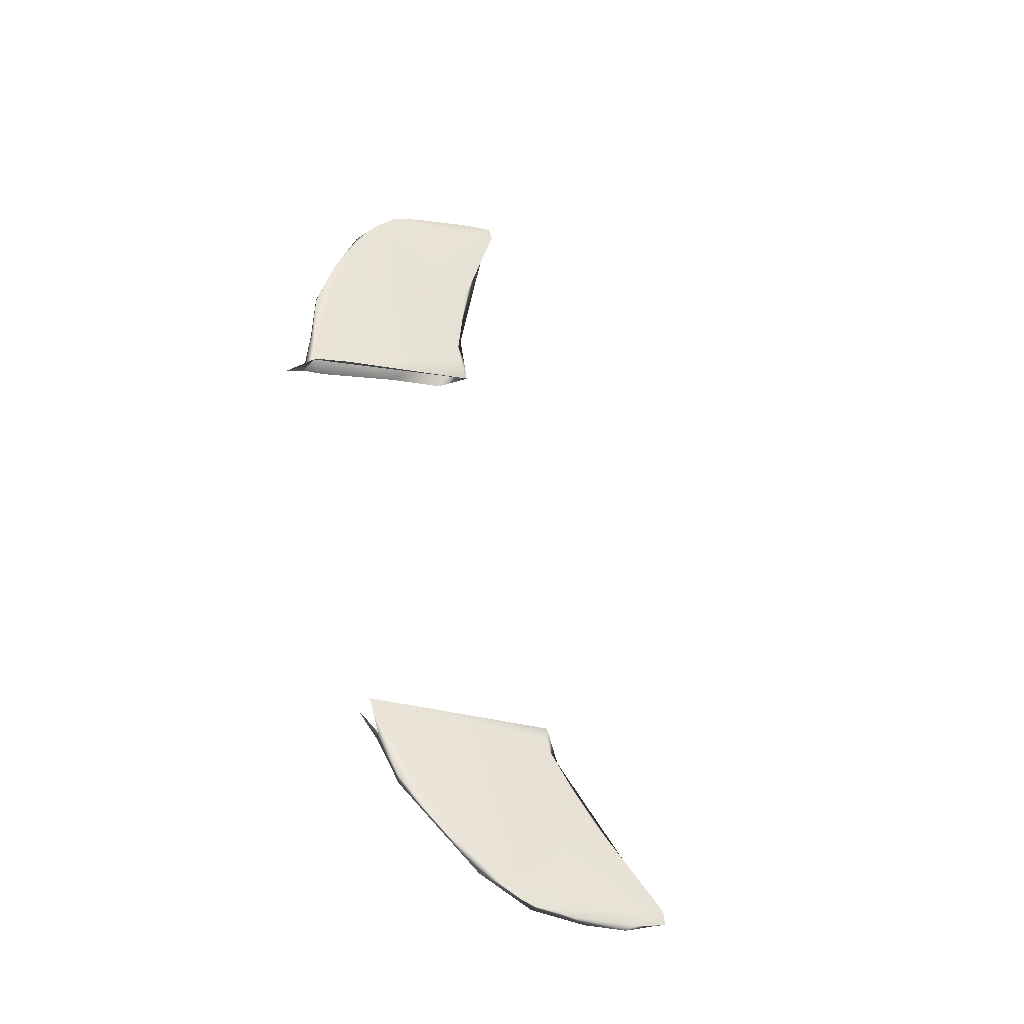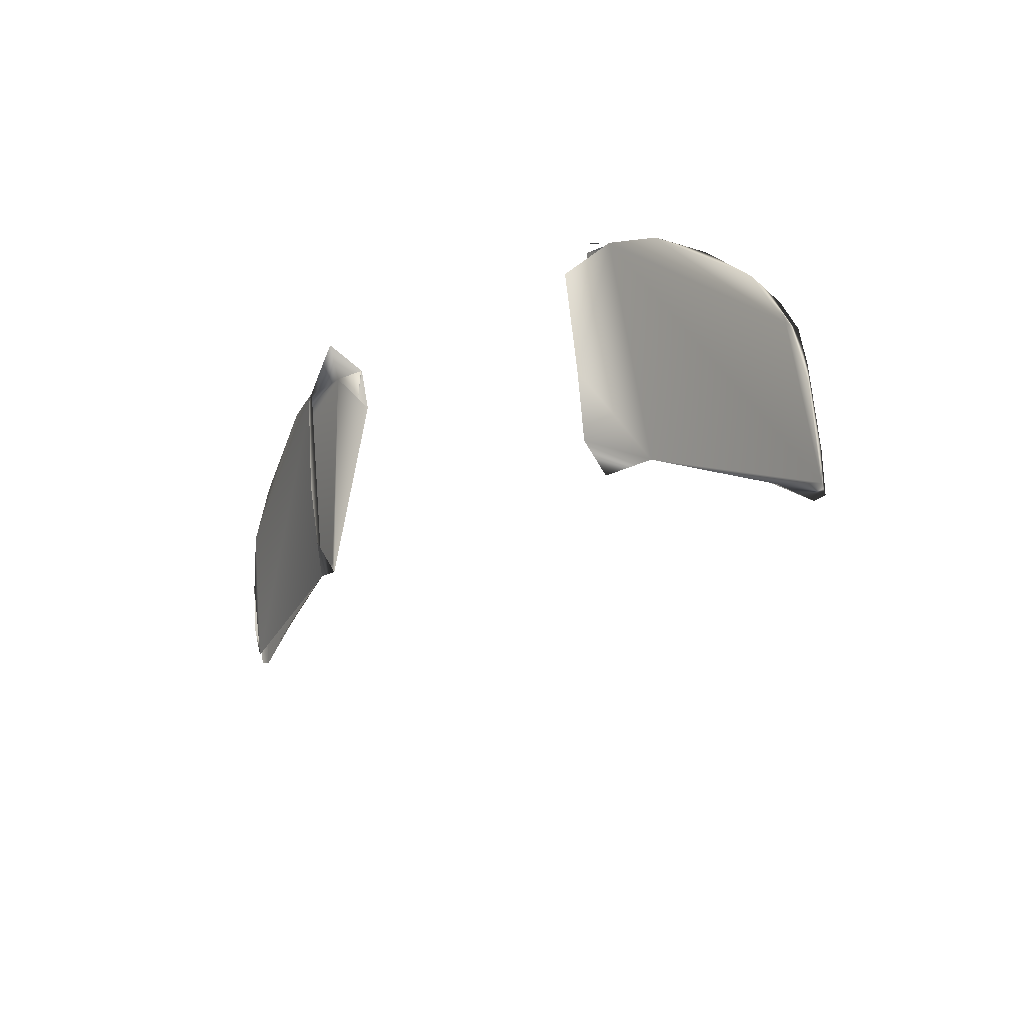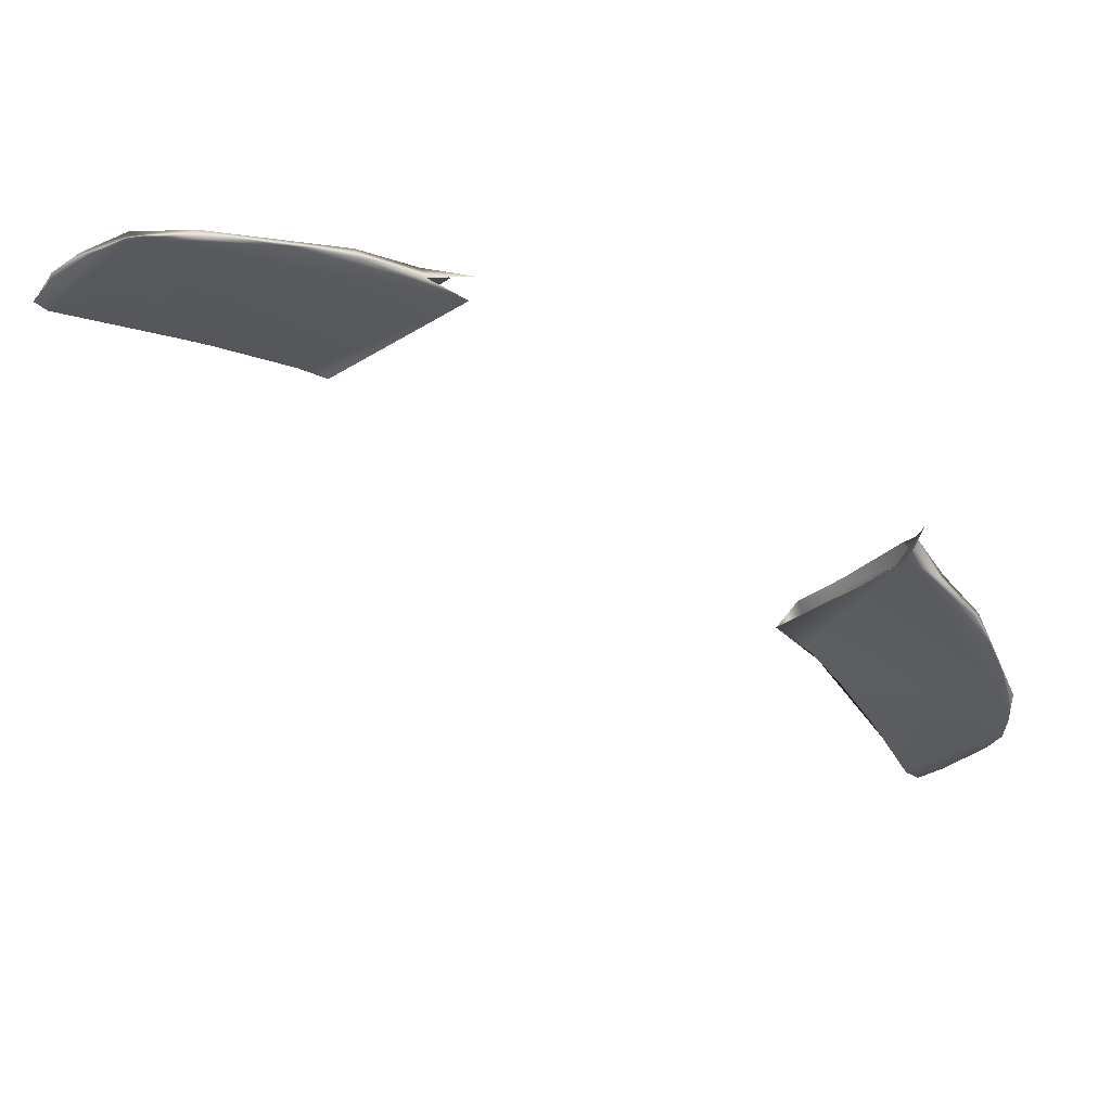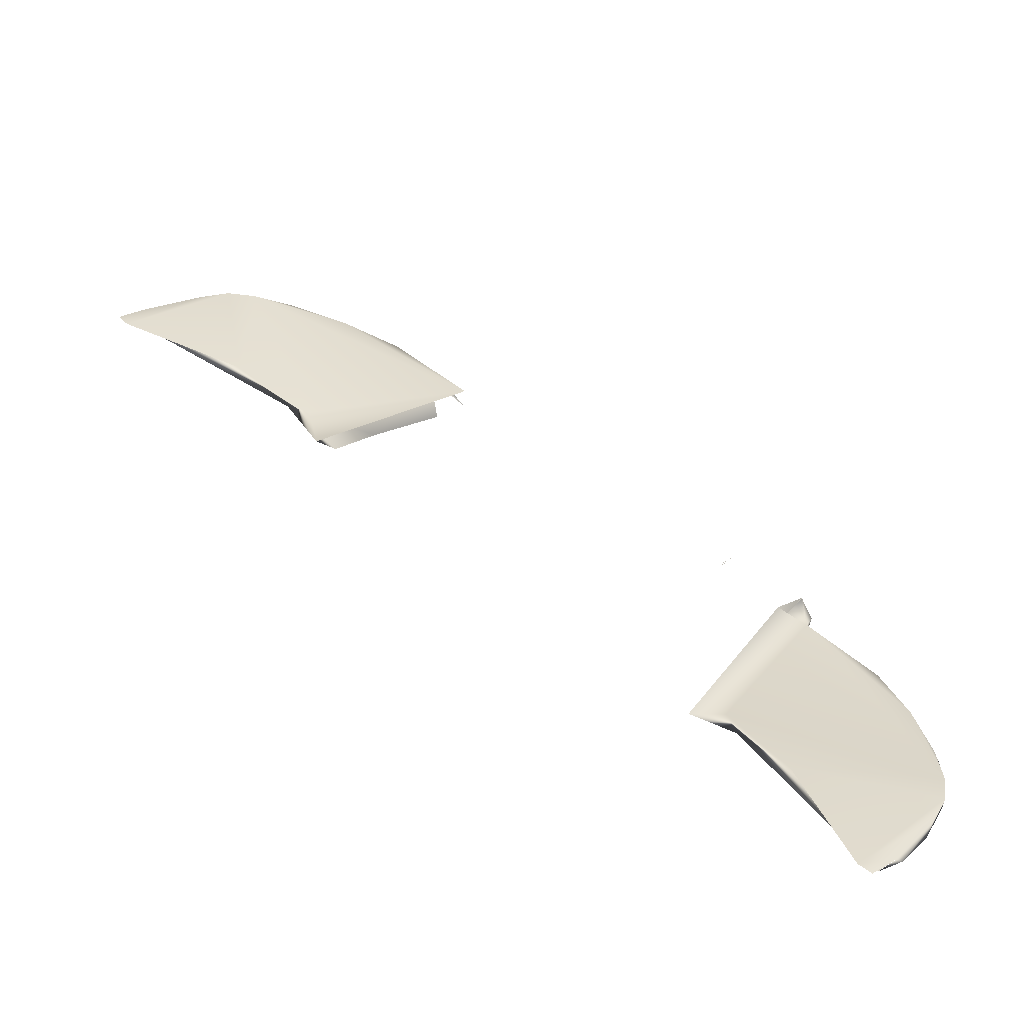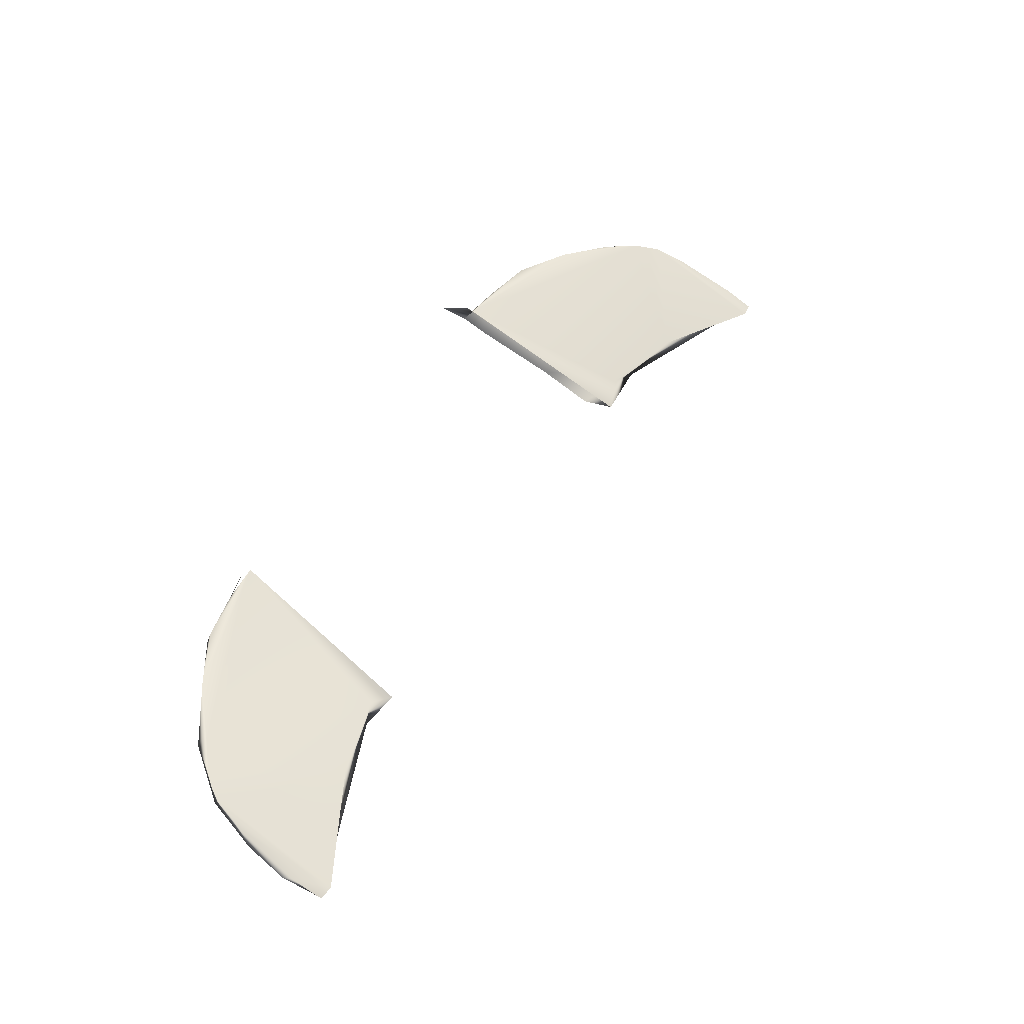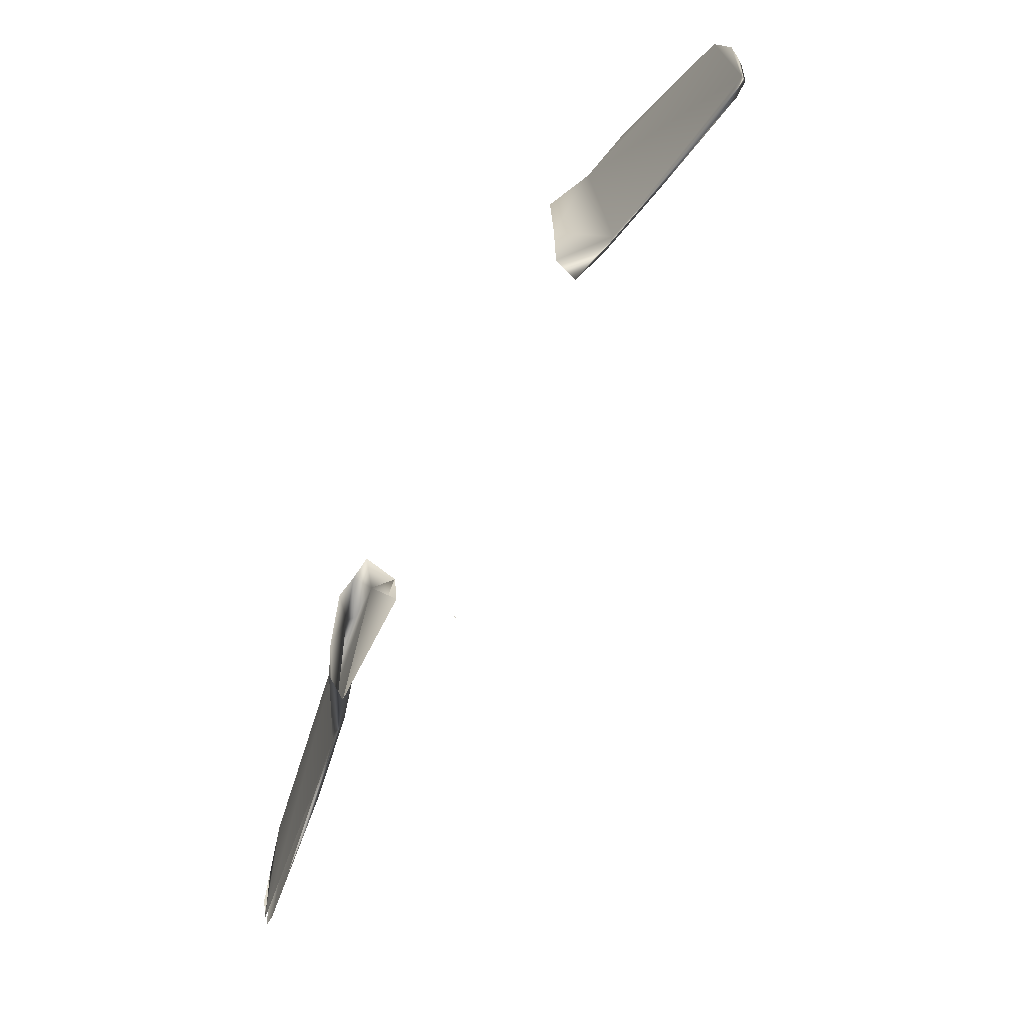
<metadata>
{"format":"obj","ext":"obj","renderer":"f3d","projection":"perspective","resolution":1024,"background":"white","views":[{"elev":51.7,"azim":42.6,"up":"+Y"},{"elev":32.3,"azim":48.4,"up":"+Z"},{"elev":40.4,"azim":176.8,"up":"+Z"},{"elev":-74.6,"azim":152.5,"up":"+Z"},{"elev":46.9,"azim":82.5,"up":"+Y"},{"elev":-18.9,"azim":55.4,"up":"+Z"}]}
</metadata>
<code>
o ducklingWings
v 21.07 -8.159 -34.61
v 21.06 -8.163 -34.61
v 20.96 -8.174 -34.59
v 21.07 -8.164 -34.62
v 21.08 -8.157 -34.59
v 21.08 -8.159 -34.6
v 21.08 -8.159 -34.6
v 20.97 -8.177 -34.6
v 21.08 -8.161 -34.6
v 21.08 -8.161 -34.6
v 21.08 -8.161 -34.6
v 20.98 -8.186 -34.61
v 20.97 -8.178 -34.6
v 21.07 -8.159 -34.61
v 20.97 -8.179 -34.6
v 20.98 -8.186 -34.61
v 20.98 -8.186 -34.61
v 20.97 -8.18 -34.6
v 20.98 -8.186 -34.61
v 20.98 -8.187 -34.61
v 20.97 -8.177 -34.6
v 20.97 -8.18 -34.6
v 20.97 -8.178 -34.6
v 20.89 -8.222 -34.56
v 20.89 -8.209 -34.56
v 20.87 -8.21 -34.58
v 20.89 -8.209 -34.56
v 20.94 -8.261 -34.69
v 20.8 -8.222 -34.73
v 20.8 -8.222 -34.73
v 20.94 -8.261 -34.69
v 20.9 -8.259 -34.74
v 20.8 -8.222 -34.73
v 20.9 -8.259 -34.74
v 20.8 -8.228 -34.75
v 20.9 -8.259 -34.74
v 20.86 -8.271 -34.83
v 20.8 -8.228 -34.75
v 20.85 -8.27 -34.83
v 20.83 -8.261 -34.82
v 20.86 -8.271 -34.83
v 20.83 -8.261 -34.82
v 20.81 -8.239 -34.77
v 20.86 -8.271 -34.83
v 20.86 -8.271 -34.83
v 20.81 -8.239 -34.77
v 20.8 -8.228 -34.75
v 20.81 -8.216 -34.7
v 20.82 -8.209 -34.66
v 20.8 -8.222 -34.73
v 20.82 -8.209 -34.66
v 20.89 -8.209 -34.56
v 20.8 -8.222 -34.73
v 20.82 -8.209 -34.66
v 20.84 -8.206 -34.61
v 20.89 -8.209 -34.56
v 20.84 -8.206 -34.61
v 20.87 -8.21 -34.58
v 20.89 -8.209 -34.56
v 20.89 -8.222 -34.56
v 20.88 -8.209 -34.54
v 20.89 -8.209 -34.56
v 20.88 -8.209 -34.54
v 20.9 -8.194 -34.56
v 20.89 -8.209 -34.56
v 20.9 -8.194 -34.56
v 20.92 -8.203 -34.58
v 20.89 -8.209 -34.56
v 20.92 -8.203 -34.58
v 20.97 -8.275 -34.68
v 20.89 -8.209 -34.56
v 20.89 -8.209 -34.56
v 20.97 -8.275 -34.68
v 20.94 -8.261 -34.69
v 20.87 -8.267 -34.8
v 20.9 -8.259 -34.74
v 20.94 -8.265 -34.7
v 20.9 -8.259 -34.74
v 20.94 -8.261 -34.69
v 20.94 -8.265 -34.7
v 20.94 -8.265 -34.7
v 20.94 -8.261 -34.69
v 20.97 -8.275 -34.68
v 20.87 -8.21 -34.58
v 20.84 -8.206 -34.61
v 20.87 -8.215 -34.59
v 20.84 -8.206 -34.61
v 20.84 -8.212 -34.62
v 20.87 -8.215 -34.59
v 20.84 -8.212 -34.62
v 20.8 -8.235 -34.75
v 20.87 -8.215 -34.59
v 20.87 -8.215 -34.59
v 20.8 -8.235 -34.75
v 20.85 -8.269 -34.83
v 20.84 -8.206 -34.61
v 20.82 -8.209 -34.66
v 20.84 -8.212 -34.62
v 20.82 -8.209 -34.66
v 20.8 -8.22 -34.7
v 20.84 -8.212 -34.62
v 20.84 -8.212 -34.62
v 20.8 -8.22 -34.7
v 20.8 -8.235 -34.75
v 20.8 -8.235 -34.75
v 20.81 -8.248 -34.78
v 20.85 -8.269 -34.83
v 20.83 -8.261 -34.81
v 20.83 -8.261 -34.82
v 20.85 -8.269 -34.83
v 20.83 -8.261 -34.81
v 20.81 -8.248 -34.78
v 20.81 -8.239 -34.77
v 20.81 -8.239 -34.77
v 20.81 -8.248 -34.78
v 20.8 -8.228 -34.75
v 20.81 -8.248 -34.78
v 20.8 -8.235 -34.75
v 20.8 -8.228 -34.75
v 20.8 -8.228 -34.75
v 20.8 -8.235 -34.75
v 20.8 -8.222 -34.73
v 20.8 -8.235 -34.75
v 20.8 -8.22 -34.7
v 20.8 -8.222 -34.73
v 20.8 -8.222 -34.73
v 20.8 -8.22 -34.7
v 20.81 -8.216 -34.7
v 20.81 -8.216 -34.7
v 20.8 -8.22 -34.7
v 20.82 -8.209 -34.66
v 20.87 -8.21 -34.58
v 20.87 -8.215 -34.59
v 20.89 -8.222 -34.56
v 20.87 -8.215 -34.59
v 20.89 -8.237 -34.57
v 20.89 -8.222 -34.56
v 20.87 -8.215 -34.59
v 20.92 -8.263 -34.63
v 20.89 -8.237 -34.57
v 20.92 -8.263 -34.63
v 20.87 -8.215 -34.59
v 20.94 -8.265 -34.7
v 20.94 -8.265 -34.7
v 20.87 -8.215 -34.59
v 20.85 -8.269 -34.83
v 20.97 -8.275 -34.68
v 20.95 -8.279 -34.66
v 20.94 -8.265 -34.7
v 20.95 -8.279 -34.66
v 20.92 -8.263 -34.63
v 20.94 -8.265 -34.7
v 20.83 -8.261 -34.81
v 20.81 -8.239 -34.77
v 20.83 -8.261 -34.82
v 20.9 -8.194 -34.56
v 20.91 -8.205 -34.57
v 21.08 -8.312 -34.3
v 21.08 -8.313 -34.3
v 21.1 -8.311 -34.31
v 21.1 -8.311 -34.31
v 21.1 -8.307 -34.31
v 21.07 -8.326 -34.3
v 21.07 -8.326 -34.3
v 21.07 -8.326 -34.3
v 21.07 -8.326 -34.3
v 21.07 -8.327 -34.3
v 21.09 -8.312 -34.3
v 21.09 -8.312 -34.3
v 21.09 -8.312 -34.3
v 21.1 -8.314 -34.31
v 21.1 -8.32 -34.31
v 21.1 -8.32 -34.31
v 21.11 -8.307 -34.31
v 21.08 -8.365 -34.32
v 21.09 -8.312 -34.3
v 21.1 -8.32 -34.31
v 21.1 -8.32 -34.31
v 21.44 -8.278 -34.39
v 21.35 -8.264 -34.41
v 21.38 -8.235 -34.32
v 21.38 -8.235 -34.32
v 21.35 -8.264 -34.41
v 21.36 -8.229 -34.31
v 21.35 -8.264 -34.41
v 21.28 -8.265 -34.43
v 21.36 -8.229 -34.31
v 21.36 -8.229 -34.31
v 21.28 -8.265 -34.43
v 21.18 -8.212 -34.35
v 21.28 -8.265 -34.43
v 21.27 -8.279 -34.45
v 21.18 -8.212 -34.35
v 21.41 -8.273 -34.4
v 21.3 -8.27 -34.43
v 21.35 -8.264 -34.41
v 21.3 -8.27 -34.43
v 21.28 -8.265 -34.43
v 21.35 -8.264 -34.41
v 21.3 -8.27 -34.43
v 21.27 -8.279 -34.45
v 21.28 -8.265 -34.43
v 21.45 -8.277 -34.38
v 21.44 -8.278 -34.39
v 21.44 -8.268 -34.36
v 21.44 -8.278 -34.39
v 21.4 -8.246 -34.33
v 21.44 -8.268 -34.36
v 21.44 -8.278 -34.39
v 21.38 -8.235 -34.32
v 21.4 -8.246 -34.33
v 21.33 -8.222 -34.31
v 21.36 -8.229 -34.31
v 21.29 -8.215 -34.31
v 21.36 -8.229 -34.31
v 21.18 -8.212 -34.35
v 21.29 -8.215 -34.31
v 21.29 -8.215 -34.31
v 21.18 -8.212 -34.35
v 21.24 -8.211 -34.32
v 21.18 -8.212 -34.35
v 21.2 -8.214 -34.33
v 21.24 -8.211 -34.32
v 21.2 -8.214 -34.33
v 21.17 -8.225 -34.34
v 21.24 -8.211 -34.32
v 21.24 -8.217 -34.31
v 21.29 -8.215 -34.31
v 21.24 -8.217 -34.31
v 21.34 -8.227 -34.3
v 21.29 -8.215 -34.31
v 21.29 -8.215 -34.31
v 21.34 -8.227 -34.3
v 21.33 -8.222 -34.31
v 21.33 -8.222 -34.31
v 21.34 -8.227 -34.3
v 21.36 -8.229 -34.31
v 21.34 -8.227 -34.3
v 21.38 -8.242 -34.31
v 21.36 -8.229 -34.31
v 21.36 -8.229 -34.31
v 21.38 -8.242 -34.31
v 21.38 -8.235 -34.32
v 21.38 -8.242 -34.31
v 21.41 -8.256 -34.34
v 21.38 -8.235 -34.32
v 21.38 -8.235 -34.32
v 21.41 -8.256 -34.34
v 21.4 -8.246 -34.33
v 21.4 -8.246 -34.33
v 21.41 -8.256 -34.34
v 21.43 -8.269 -34.36
v 21.41 -8.256 -34.34
v 21.44 -8.277 -34.38
v 21.43 -8.269 -34.36
v 21.41 -8.273 -34.4
v 21.44 -8.277 -34.38
v 21.3 -8.27 -34.43
v 21.3 -8.27 -34.43
v 21.25 -8.282 -34.43
v 21.27 -8.279 -34.45
v 21.44 -8.277 -34.38
v 21.41 -8.256 -34.34
v 21.38 -8.242 -34.31
v 21.38 -8.242 -34.31
v 21.34 -8.227 -34.3
v 21.24 -8.217 -34.31
v 21.24 -8.217 -34.31
v 21.21 -8.219 -34.33
v 21.38 -8.242 -34.31
v 21.21 -8.219 -34.33
v 21.44 -8.277 -34.38
v 21.38 -8.242 -34.31
v 21.4 -8.246 -34.33
v 21.43 -8.269 -34.36
v 21.44 -8.268 -34.36
v 21.43 -8.269 -34.36
v 21.44 -8.277 -34.38
v 21.44 -8.268 -34.36
v 21.44 -8.268 -34.36
v 21.44 -8.277 -34.38
v 21.45 -8.277 -34.38
v 21.44 -8.277 -34.38
v 21.44 -8.278 -34.39
v 21.45 -8.277 -34.38
v 21.3 -8.27 -34.43
v 21.23 -8.267 -34.4
v 21.25 -8.282 -34.43
v 21.44 -8.277 -34.38
v 21.21 -8.219 -34.33
v 21.3 -8.27 -34.43
v 21.3 -8.27 -34.43
v 21.21 -8.219 -34.33
v 21.23 -8.267 -34.4
v 21.21 -8.219 -34.33
v 21.19 -8.241 -34.35
v 21.23 -8.267 -34.4
v 21.21 -8.219 -34.33
v 21.24 -8.217 -34.31
v 21.24 -8.211 -34.32
v 21.24 -8.211 -34.32
v 21.2 -8.214 -34.33
v 21.21 -8.219 -34.33
v 21.2 -8.214 -34.33
v 21.17 -8.225 -34.34
v 21.21 -8.219 -34.33
v 21.21 -8.219 -34.33
v 21.44 -8.277 -34.38
v 21.41 -8.273 -34.4
v 21.44 -8.278 -34.39
f 15 16 17
f 18 19 20
f 24 25 26
f 27 28 29
f 30 31 32
f 33 34 35
f 36 37 38
f 39 40 41
f 42 43 44
f 45 46 47
f 48 49 50
f 51 52 53
f 54 55 56
f 57 58 59
f 60 61 62
f 63 64 65
f 156 157 68
f 69 70 71
f 72 73 74
f 75 76 77
f 78 79 80
f 81 82 83
f 84 85 86
f 87 88 89
f 90 91 92
f 93 94 95
f 96 97 98
f 99 100 101
f 102 103 104
f 105 106 107
f 108 109 110
f 111 112 113
f 114 115 116
f 117 118 119
f 120 121 122
f 123 124 125
f 126 127 128
f 129 130 131
f 132 133 134
f 135 136 137
f 138 139 140
f 141 142 143
f 144 145 146
f 147 148 149
f 150 151 152
f 153 154 155
f 66 67 157 156
f 179 180 181
f 182 183 184
f 185 186 187
f 188 189 190
f 191 192 193
f 194 195 196
f 197 198 199
f 200 201 202
f 203 204 205
f 206 207 208
f 209 210 211
f 212 213 214
f 215 216 217
f 218 219 220
f 221 222 223
f 226 227 228
f 229 230 231
f 232 233 234
f 235 236 237
f 238 239 240
f 241 242 243
f 244 245 246
f 247 248 249
f 250 251 252
f 253 254 255
f 256 257 258
f 259 260 261
f 262 263 264
f 265 266 267
f 268 269 270
f 271 272 273
f 274 275 276
f 277 278 279
f 280 281 282
f 283 284 285
f 286 287 288
f 289 290 291
f 292 293 294
f 295 296 297
f 298 299 300
f 301 302 303
f 304 305 306
f 308 309 310
l 9 10
l 165 166
l 177 178
l 6 7
l 158 159
l 163 164
l 12 13
l 160 161
l 168 169
l 172 173
l 224 225

</code>
